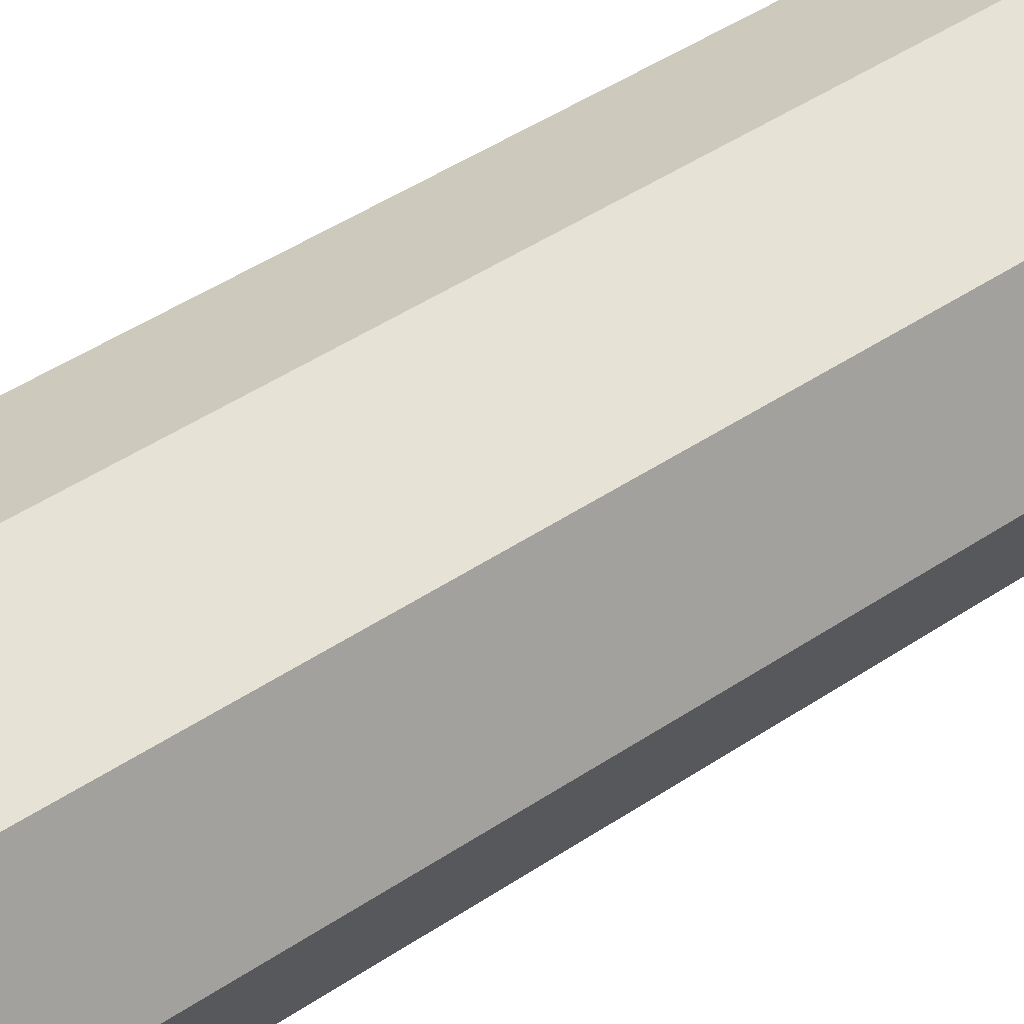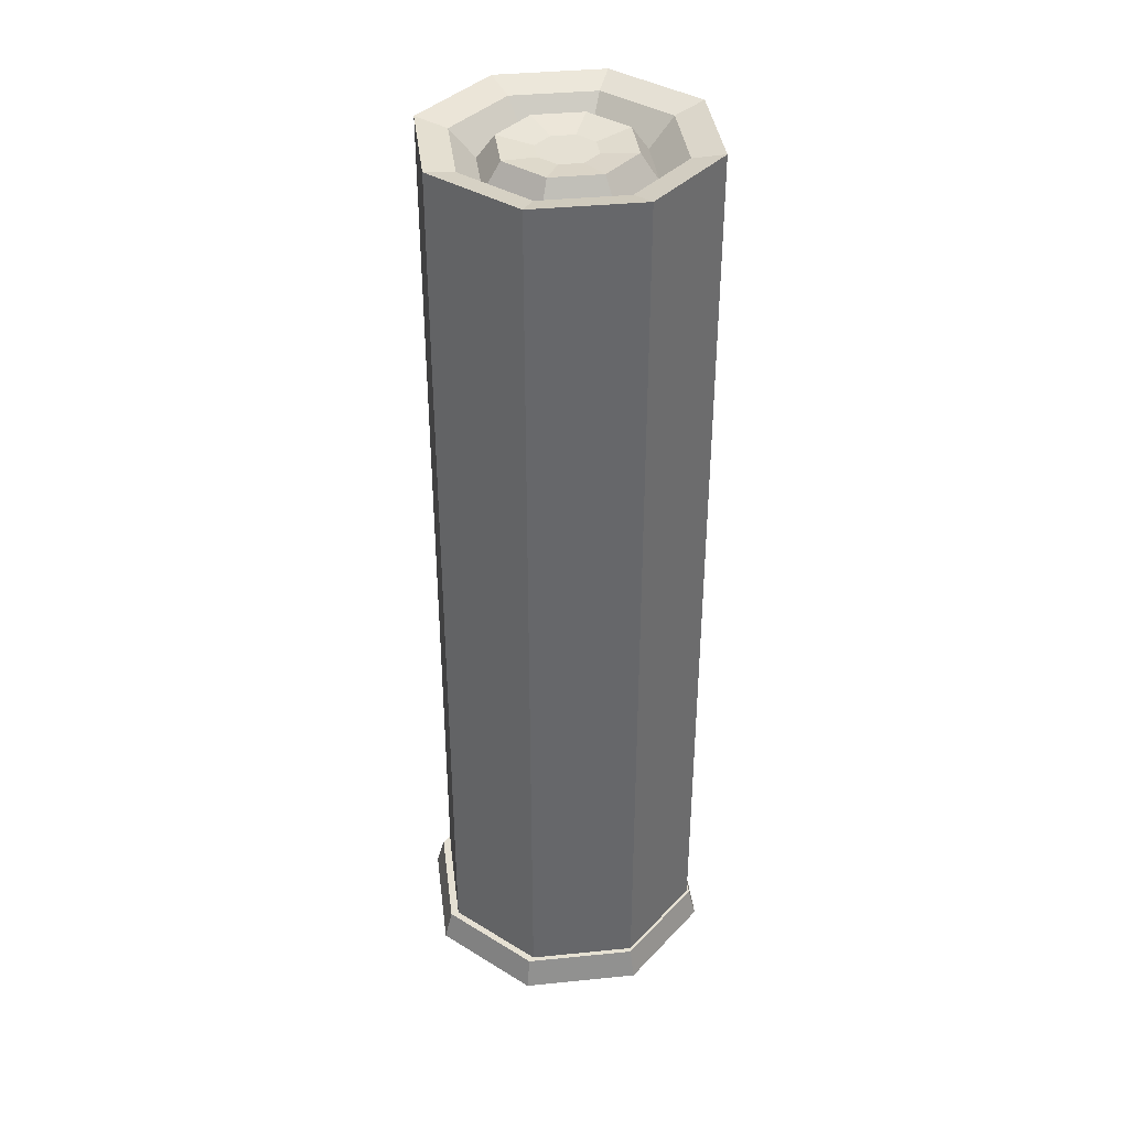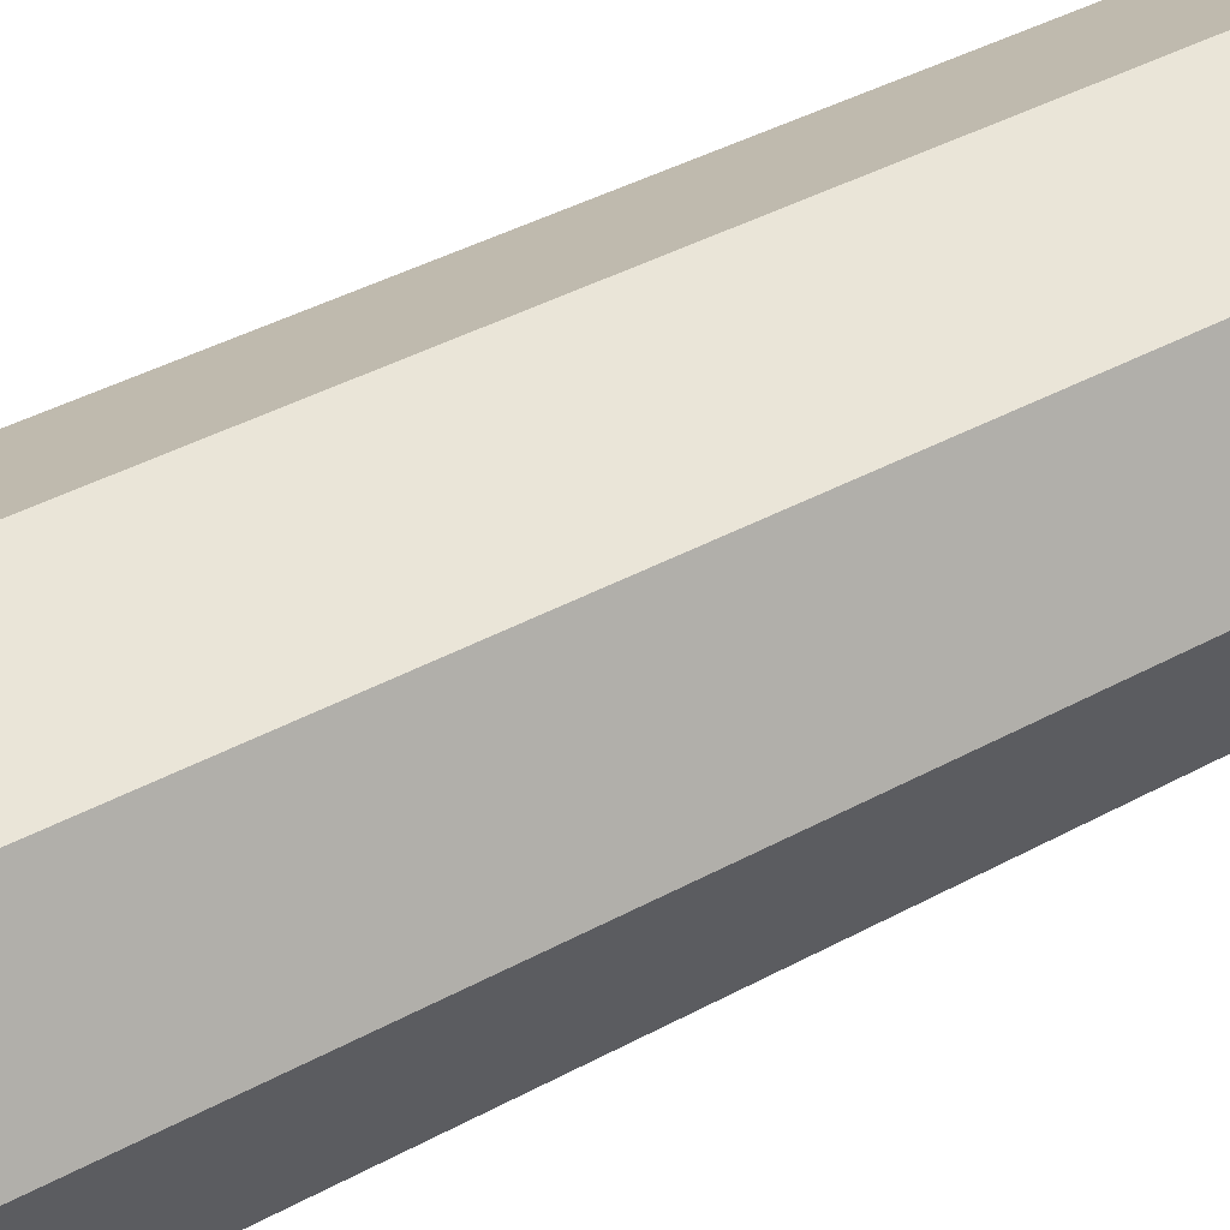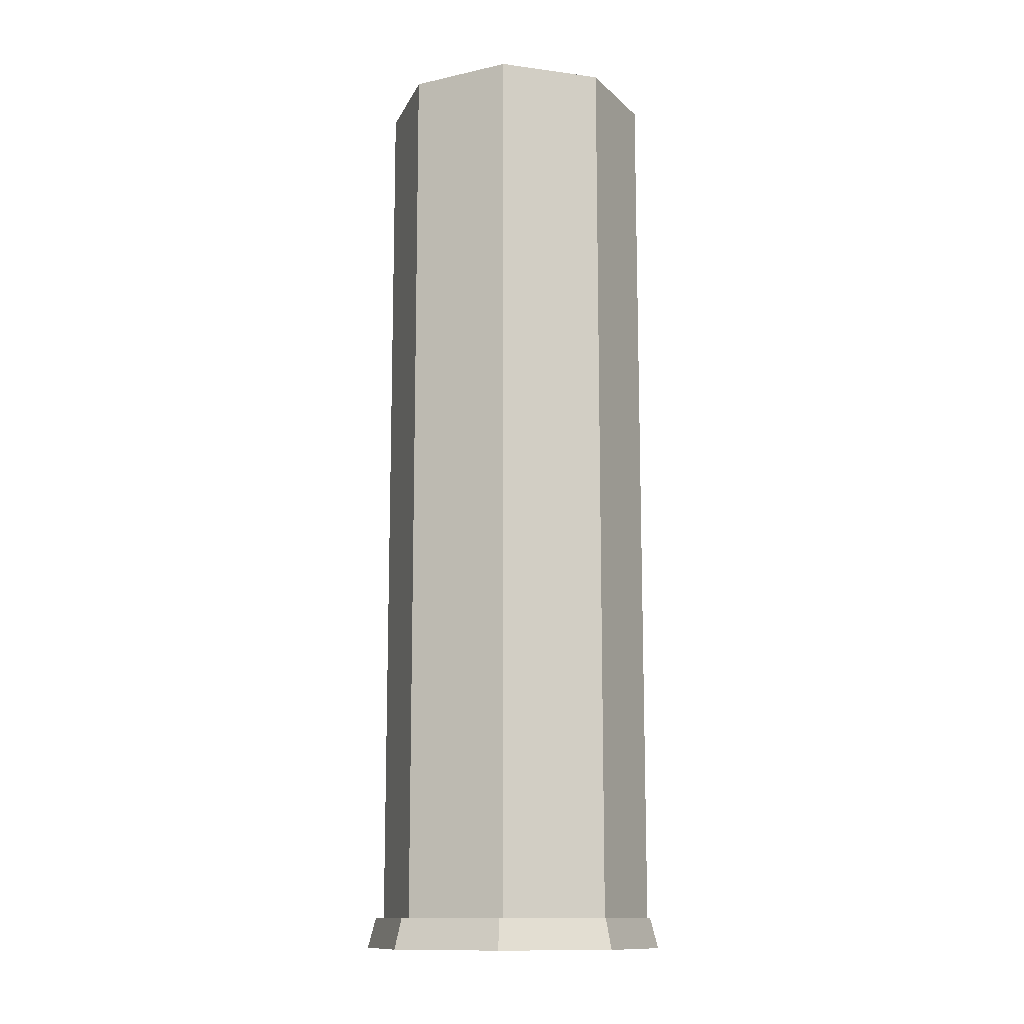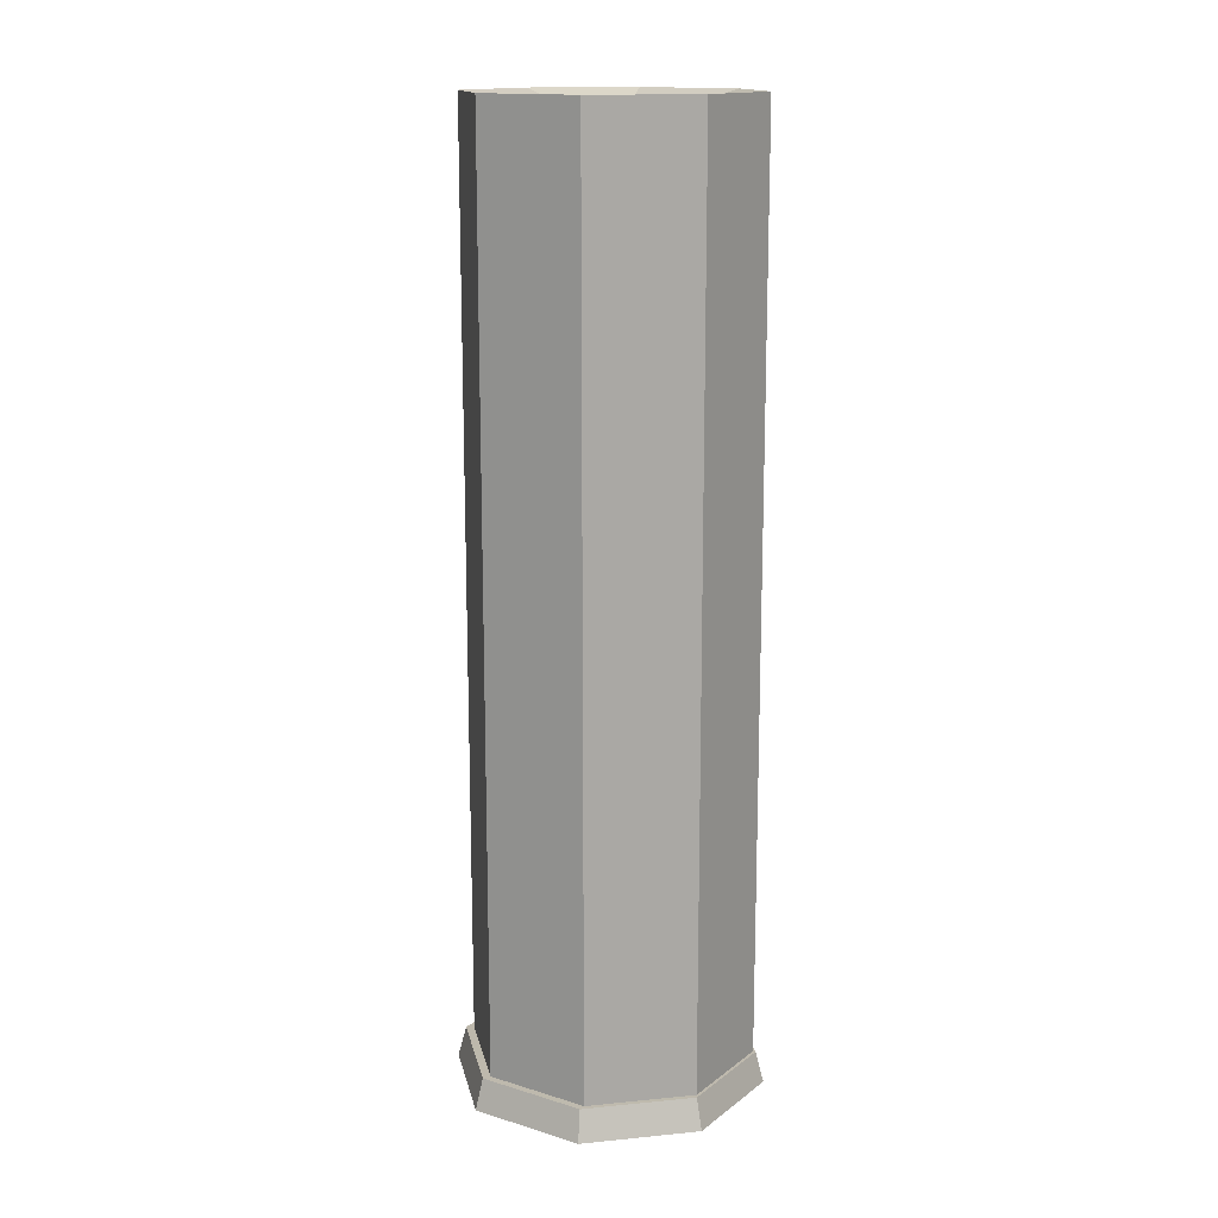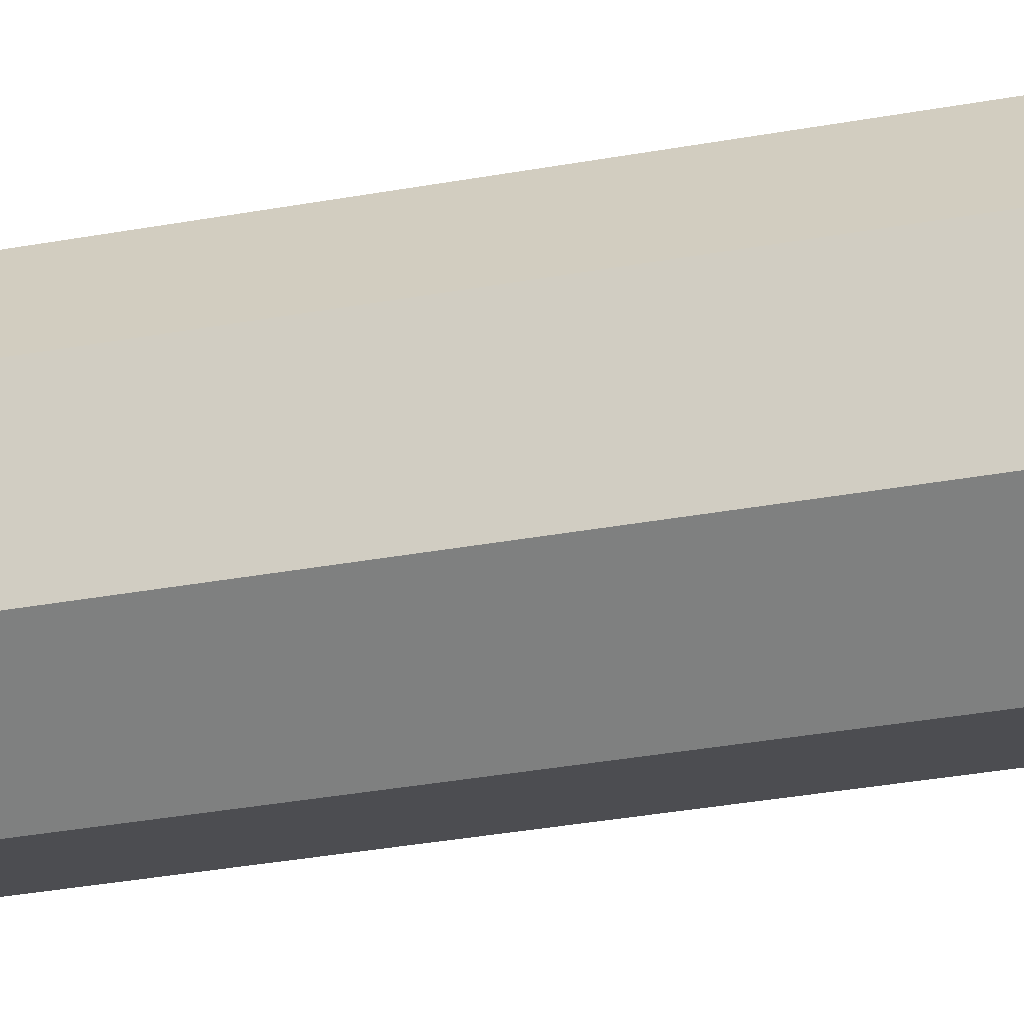
<metadata>
{"format":"obj","ext":"obj","renderer":"f3d","projection":"perspective","resolution":1024,"background":"white","views":[{"elev":43.9,"azim":-128.6,"up":"+Z"},{"elev":38.2,"azim":-74.7,"up":"+Y"},{"elev":35.4,"azim":53.1,"up":"+Z"},{"elev":-12.6,"azim":-85.0,"up":"+Y"},{"elev":15.0,"azim":-79.3,"up":"+Y"},{"elev":-38.6,"azim":102.5,"up":"+Z"}]}
</metadata>
<code>
o casing
v 0.00021 -0.2843 0.1131
v 0.07976 -0.2843 0.08013
v 0.07976 0.4532 0.08013
v 0.00021 0.4532 0.1131
v 0.1127 -0.2843 0.000579
v 0.1127 0.4532 0.000579
v 0.07976 -0.2843 -0.07897
v 0.07976 0.4532 -0.07897
v 0.00021 -0.2843 -0.1119
v -0.07934 -0.2843 -0.07897
v -0.07934 0.4532 -0.07897
v 0.00021 0.4532 -0.1119
v -0.1123 -0.2843 0.000579
v -0.1123 0.4532 0.000579
v -0.07934 -0.2843 0.08013
v -0.07934 0.4532 0.08013
v 0.06208 0.4469 0.06245
v 0.01789 0.3844 0.01826
v 0.00021 0.3844 0.02558
v 0.00021 0.4469 0.08808
v 0.08771 0.4469 0.000579
v 0.02521 0.3844 0.000579
v 0.06208 0.4469 -0.06129
v 0.01789 0.3844 -0.0171
v 0.00021 0.4469 -0.08692
v 0.00021 0.3844 -0.02442
v -0.06166 0.4469 -0.06129
v -0.01747 0.3844 -0.0171
v -0.08729 0.4469 0.000579
v -0.02479 0.3844 0.000579
v -0.06166 0.4469 0.06245
v -0.01747 0.3844 0.01826
v 0.00021 0.4532 -0.1119
v -0.07934 0.4532 -0.07897
v -0.1123 0.4532 0.000579
v -0.07934 0.4532 0.08013
v 0.00021 0.4532 0.1131
v 0.07976 0.4532 0.08013
v 0.1127 0.4532 0.000579
v 0.07976 0.4532 -0.07897
v 4.6e-05 -0.3031 0.06867
v 0.04851 -0.3031 0.04859
v 0.08662 -0.3034 0.08554
v -0.000616 -0.3034 0.1217
v 0.06858 -0.3031 0.000129
v 0.1228 -0.3034 -0.0017
v 0.04851 -0.3031 -0.04834
v 0.08662 -0.3034 -0.08894
v 4.8e-05 -0.3031 -0.06841
v -0.000616 -0.3034 -0.1251
v -0.04841 -0.3031 -0.04834
v -0.08785 -0.3034 -0.08894
v -0.06849 -0.3031 0.000131
v -0.124 -0.3034 -0.0017
v -0.04842 -0.3031 0.0486
v -0.08785 -0.3034 0.08554
v 0.08202 -0.2784 0.08102
v -0.000574 -0.2784 0.1152
v 0.1162 -0.2784 -0.001586
v 0.08202 -0.2784 -0.08419
v -0.000575 -0.2784 -0.1184
v -0.08317 -0.2784 -0.08419
v -0.1174 -0.2784 -0.001586
v -0.08317 -0.2784 0.08102
v 0.05471 -0.2781 0.05479
v 4.7e-05 -0.2781 0.07744
v 0.07735 -0.2781 0.00013
v 0.05471 -0.2781 -0.05453
v 4.7e-05 -0.2781 -0.07717
v -0.05461 -0.2781 -0.05453
v -0.07725 -0.2781 0.00013
v -0.05461 -0.2781 0.05479
v -0.04841 -0.2906 -0.04834
v -0.06849 -0.2906 0.000131
v -0.04842 -0.2906 0.0486
v 4.7e-05 -0.2906 0.06867
v 0.04851 -0.2906 0.0486
v 0.06858 -0.2906 0.00013
v 0.04851 -0.2906 -0.04834
v 4.8e-05 -0.2906 -0.06841
f 2 4 1
f 5 3 2
f 7 6 5
f 10 12 9
f 13 11 10
f 15 14 13
f 1 16 15
f 9 8 7
f 18 20 17
f 22 17 21
f 24 21 23
f 26 23 25
f 28 25 27
f 30 27 29
f 32 29 31
f 19 31 20
f 33 27 25
f 27 35 29
f 35 31 29
f 31 37 20
f 37 17 20
f 38 21 17
f 39 23 21
f 42 44 41
f 45 43 42
f 47 46 45
f 49 48 47
f 49 52 50
f 51 54 52
f 53 56 54
f 55 44 56
f 44 57 58
f 43 59 57
f 46 60 59
f 48 61 60
f 52 61 50
f 54 62 52
f 56 63 54
f 44 64 56
f 58 65 66
f 57 67 65
f 59 68 67
f 60 69 68
f 62 69 61
f 63 70 62
f 64 71 63
f 58 72 64
f 74 73 76
f 76 79 78
f 79 76 73
f 75 41 55
f 74 55 53
f 76 42 41
f 77 45 42
f 51 74 53
f 51 80 73
f 47 80 49
f 45 79 47
f 40 25 23
f 26 30 32
f 32 18 22
f 22 26 32
f 2 3 4
f 5 6 3
f 7 8 6
f 10 11 12
f 13 14 11
f 15 16 14
f 1 4 16
f 9 12 8
f 18 19 20
f 22 18 17
f 24 22 21
f 26 24 23
f 28 26 25
f 30 28 27
f 32 30 29
f 19 32 31
f 33 34 27
f 27 34 35
f 35 36 31
f 31 36 37
f 37 38 17
f 38 39 21
f 39 40 23
f 42 43 44
f 45 46 43
f 47 48 46
f 49 50 48
f 49 51 52
f 51 53 54
f 53 55 56
f 55 41 44
f 44 43 57
f 43 46 59
f 46 48 60
f 48 50 61
f 52 62 61
f 54 63 62
f 56 64 63
f 44 58 64
f 58 57 65
f 57 59 67
f 59 60 68
f 60 61 69
f 62 70 69
f 63 71 70
f 64 72 71
f 58 66 72
f 74 76 75
f 76 78 77
f 79 73 80
f 75 76 41
f 74 75 55
f 76 77 42
f 77 78 45
f 51 73 74
f 51 49 80
f 47 79 80
f 45 78 79
f 40 33 25
f 26 28 30
f 32 19 18
f 22 24 26
o bullet
v -0 0.3402 -0.08125
v -0 0.4162 -0.07431
v 0.05255 0.4162 -0.05255
v 0.05745 0.3402 -0.05745
v -0.05745 0.3402 -0.05745
v -0.05255 0.4162 -0.05255
v -0.08125 0.3402 -0
v -0.07431 0.4162 0
v -0.05745 0.3402 0.05745
v -0.05255 0.4162 0.05255
v -0 0.3402 0.08125
v -0 0.4162 0.07431
v 0.05745 0.3402 0.05745
v 0.05255 0.4162 0.05255
v 0.08125 0.3402 -0
v 0.07431 0.4162 0
v -0 0.4465 -0.05247
v 0.0371 0.4465 -0.0371
v 0.05247 0.4465 0
v 0.0371 0.4465 0.0371
v -0.05247 0.4465 0
v -0.0371 0.4465 -0.0371
v -0 0.4465 0.05247
v -0.0371 0.4465 0.0371
v -0 0.4422 -0.02379
v 0.01682 0.4422 -0.01682
v 0.02379 0.4422 0
v 0.01682 0.4422 0.01682
v -0.02379 0.4422 0
v -0.01682 0.4422 -0.01682
v -0 0.4422 0.02379
v -0.01682 0.4422 0.01682
f 81 82 83 84
f 85 86 82 81
f 87 88 86 85
f 89 90 88 87
f 91 92 90 89
f 93 94 92 91
f 94 93 95 96
f 84 83 96 95
f 82 97 98 83
f 96 99 100 94
f 88 101 102 86
f 92 103 104 90
f 86 102 97 82
f 83 98 99 96
f 94 100 103 92
f 90 104 101 88
f 97 105 106 98
f 99 107 108 100
f 101 109 110 102
f 103 111 112 104
f 102 110 105 97
f 98 106 107 99
f 100 108 111 103
f 104 112 109 101
f 110 109 112 111
f 111 108 107 106
f 106 105 110 111

</code>
